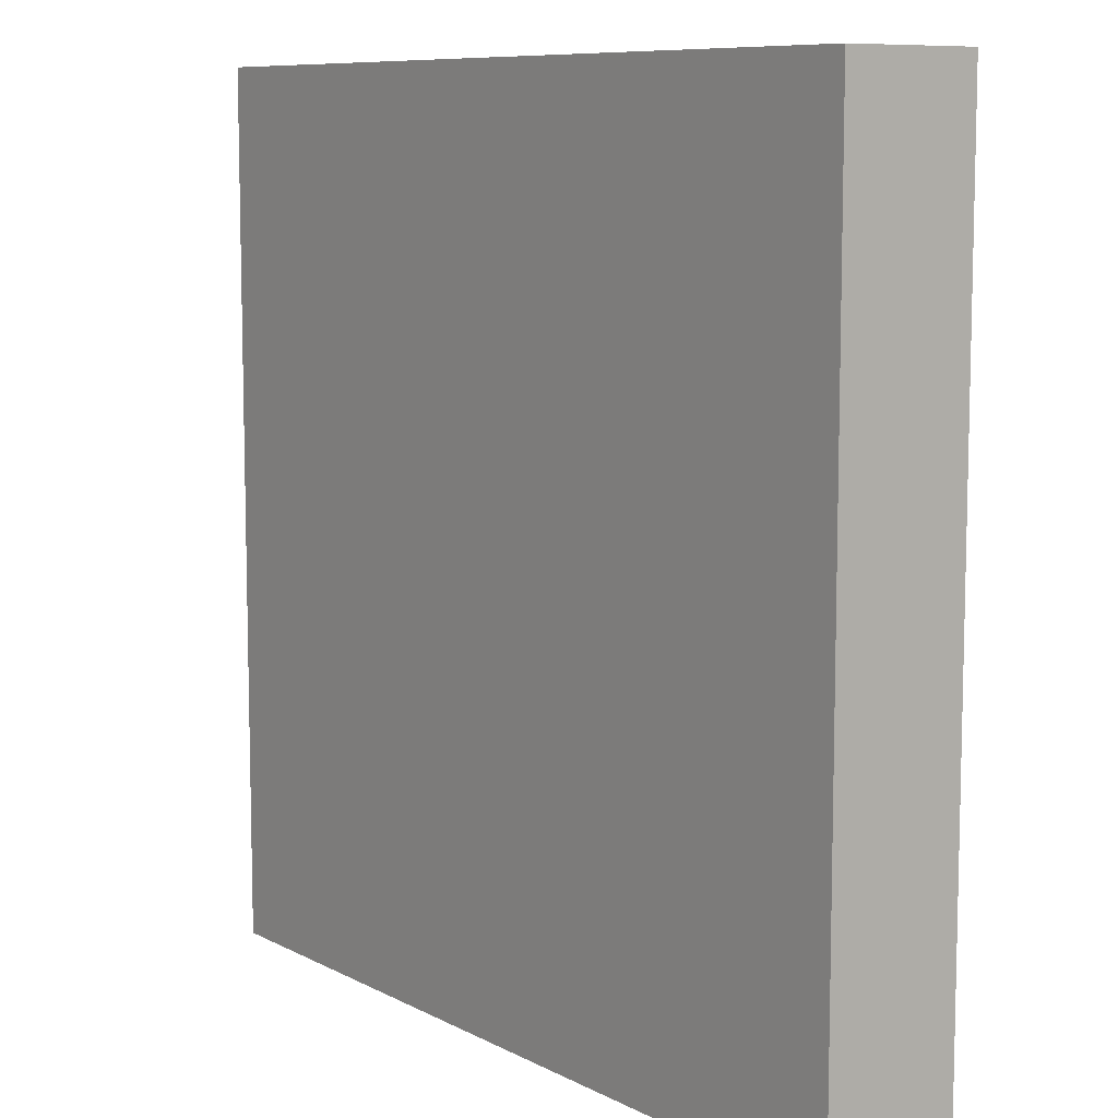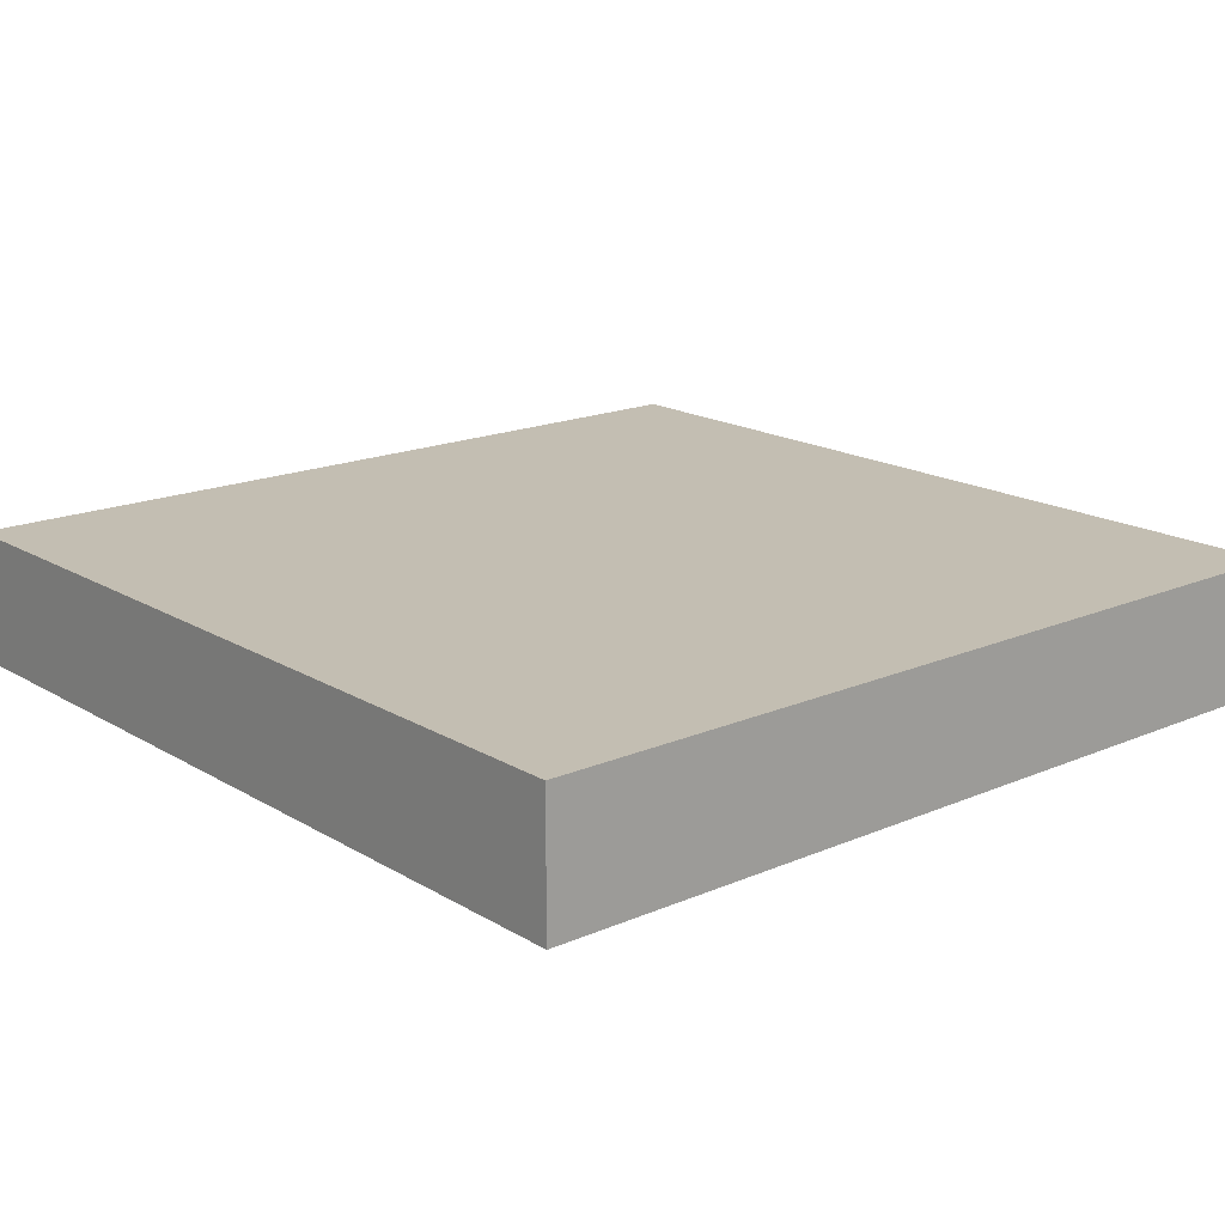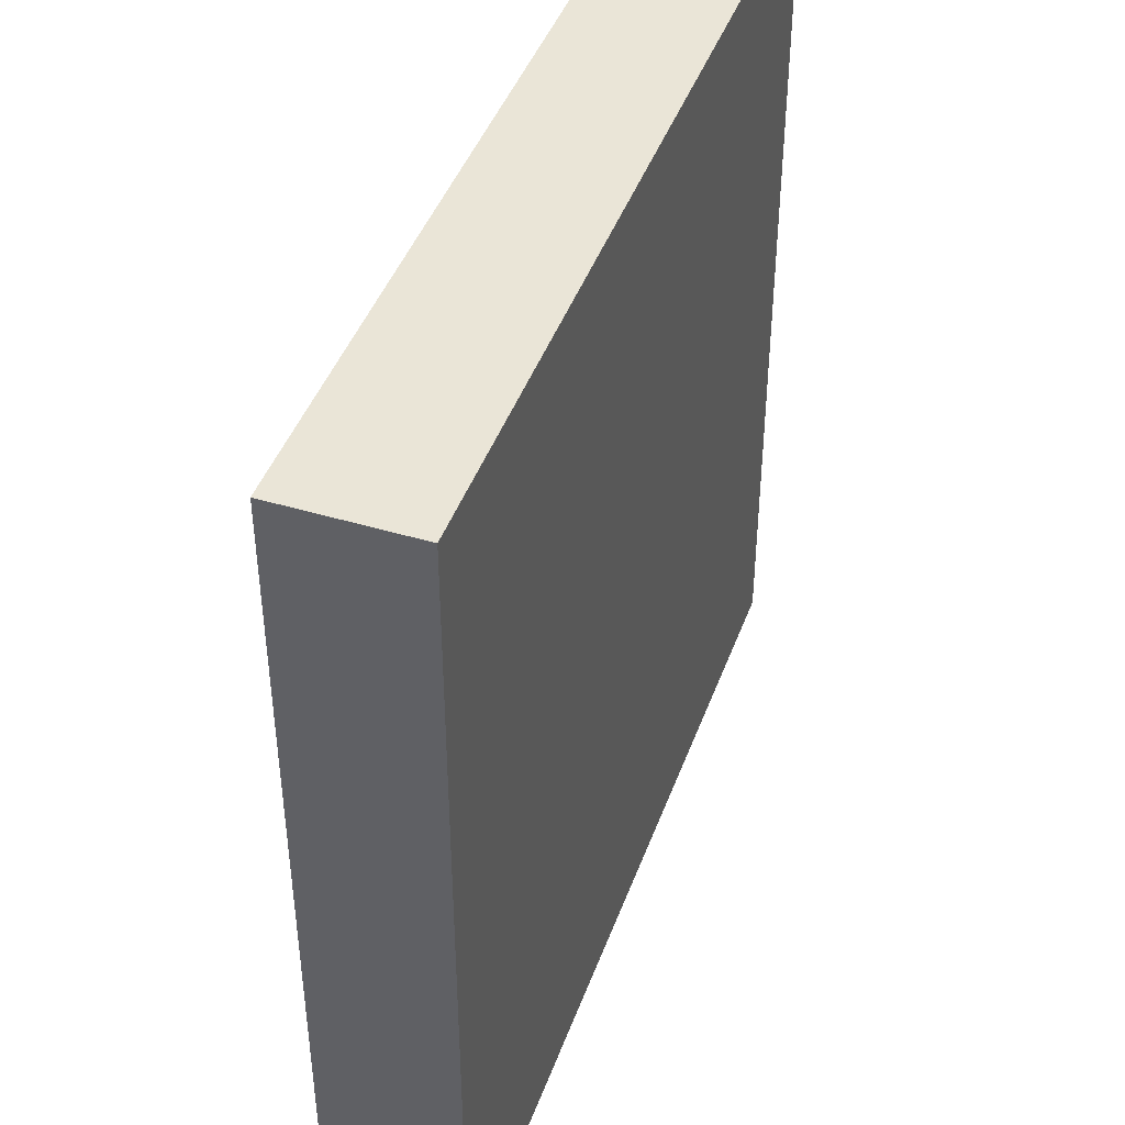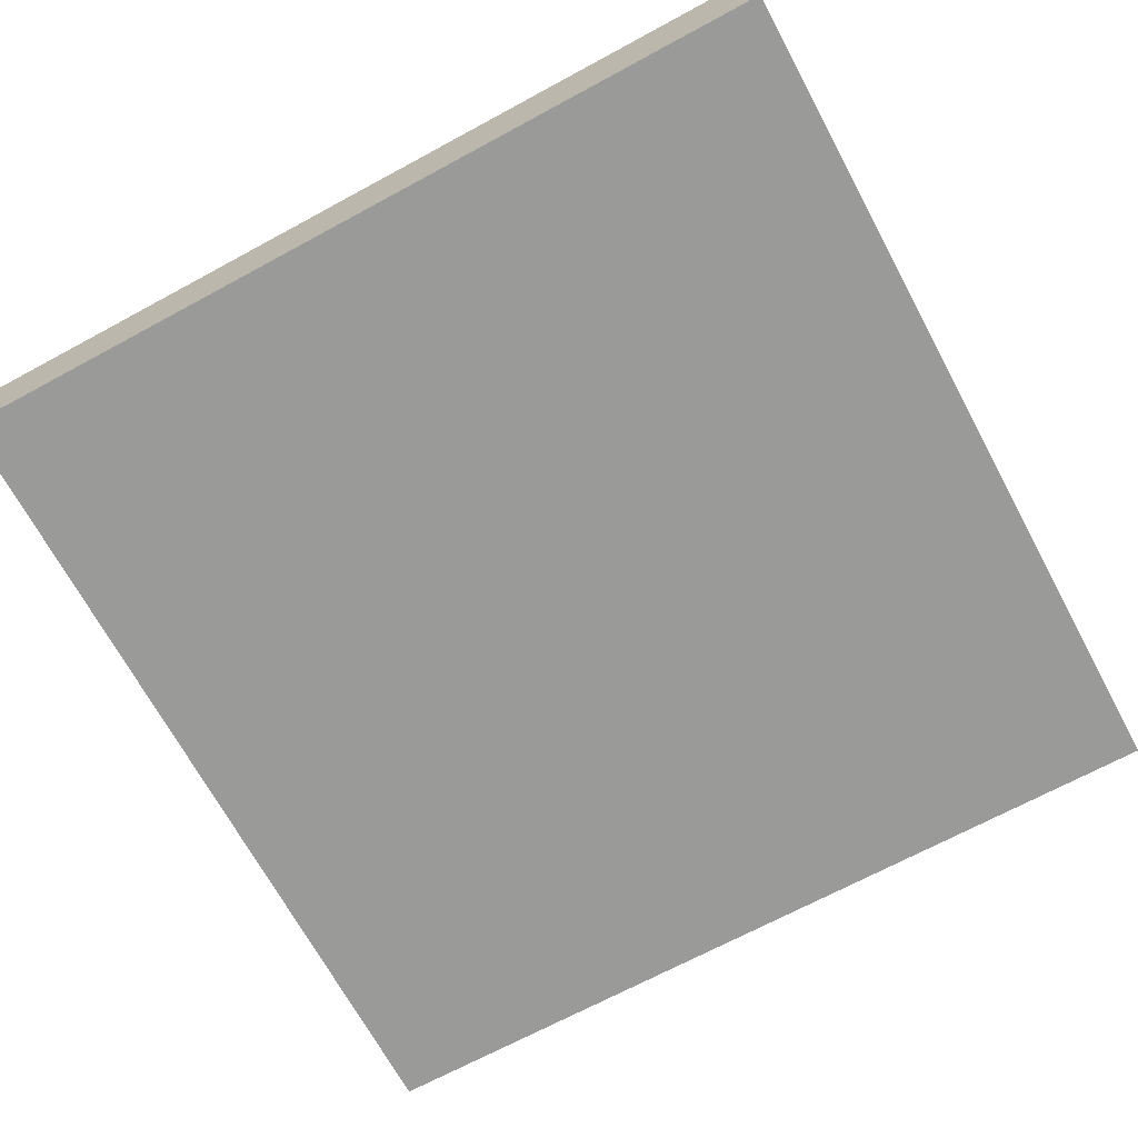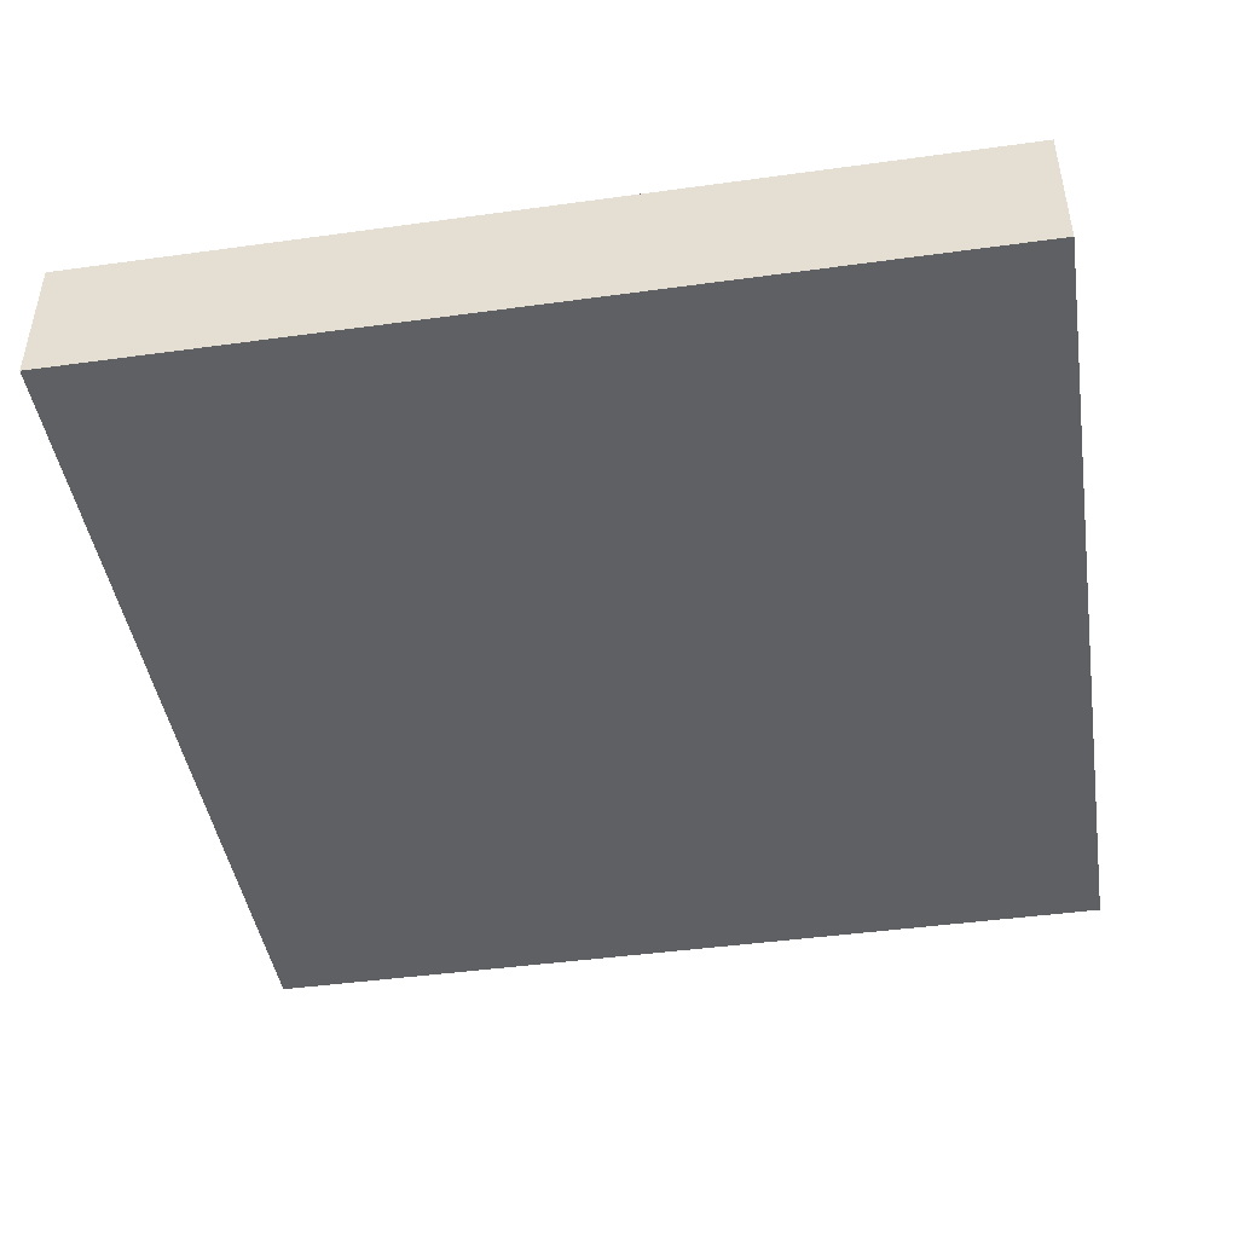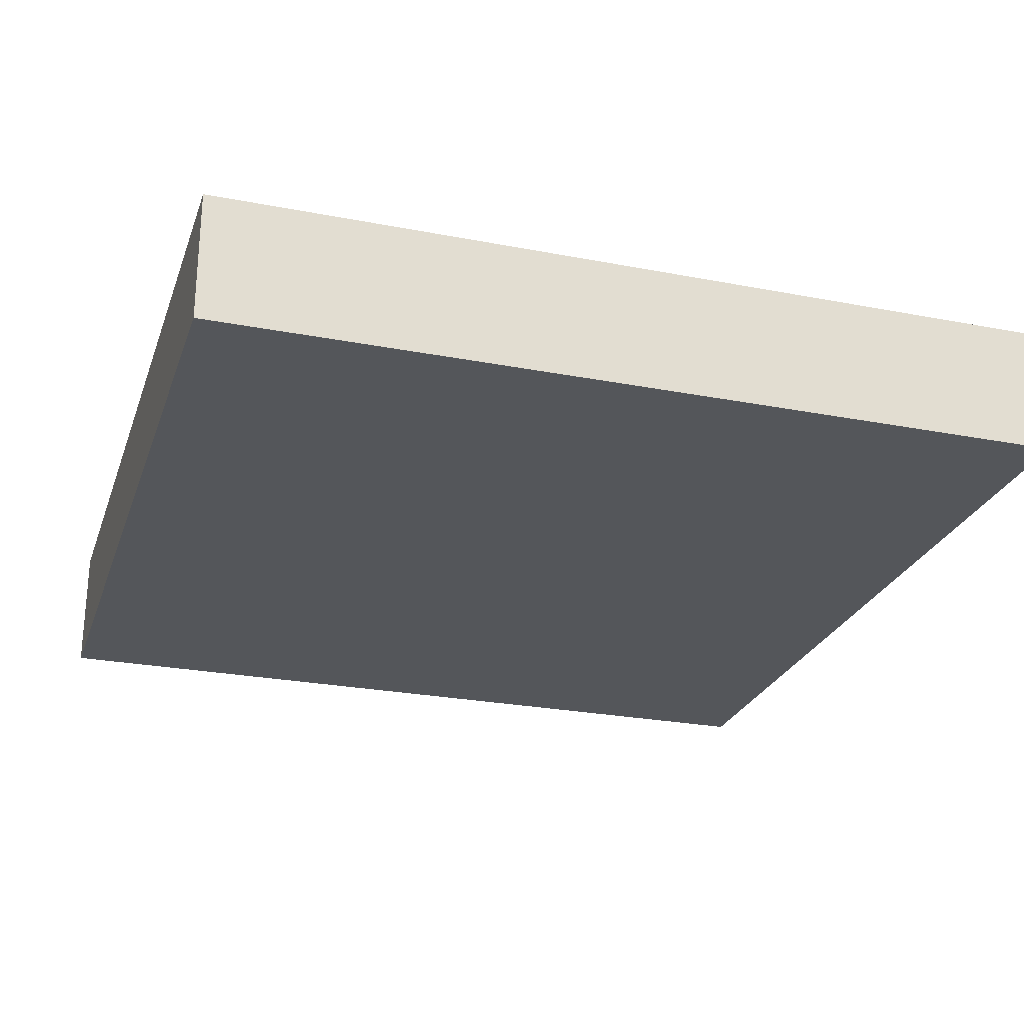
<metadata>
{"format":"obj","ext":"obj","renderer":"f3d","projection":"perspective","resolution":1024,"background":"white","views":[{"elev":8.9,"azim":53.5,"up":"+Z"},{"elev":17.5,"azim":139.5,"up":"+Y"},{"elev":44.0,"azim":109.4,"up":"+Z"},{"elev":-69.2,"azim":28.4,"up":"+Y"},{"elev":-44.7,"azim":99.1,"up":"+Y"},{"elev":-25.6,"azim":72.8,"up":"+Y"}]}
</metadata>
<code>
g default
v -140 0 0
v -120 0 0
v -140 3.066 0
v -120 3.066 0
v -140 3.066 -20
v -120 3.066 -20
v -140 0 -20
v -120 0 -20
g pCube9
f 1 2 4 3
f 3 4 6 5
f 5 6 8 7
f 7 8 2 1
f 2 8 6 4
f 7 1 3 5

</code>
